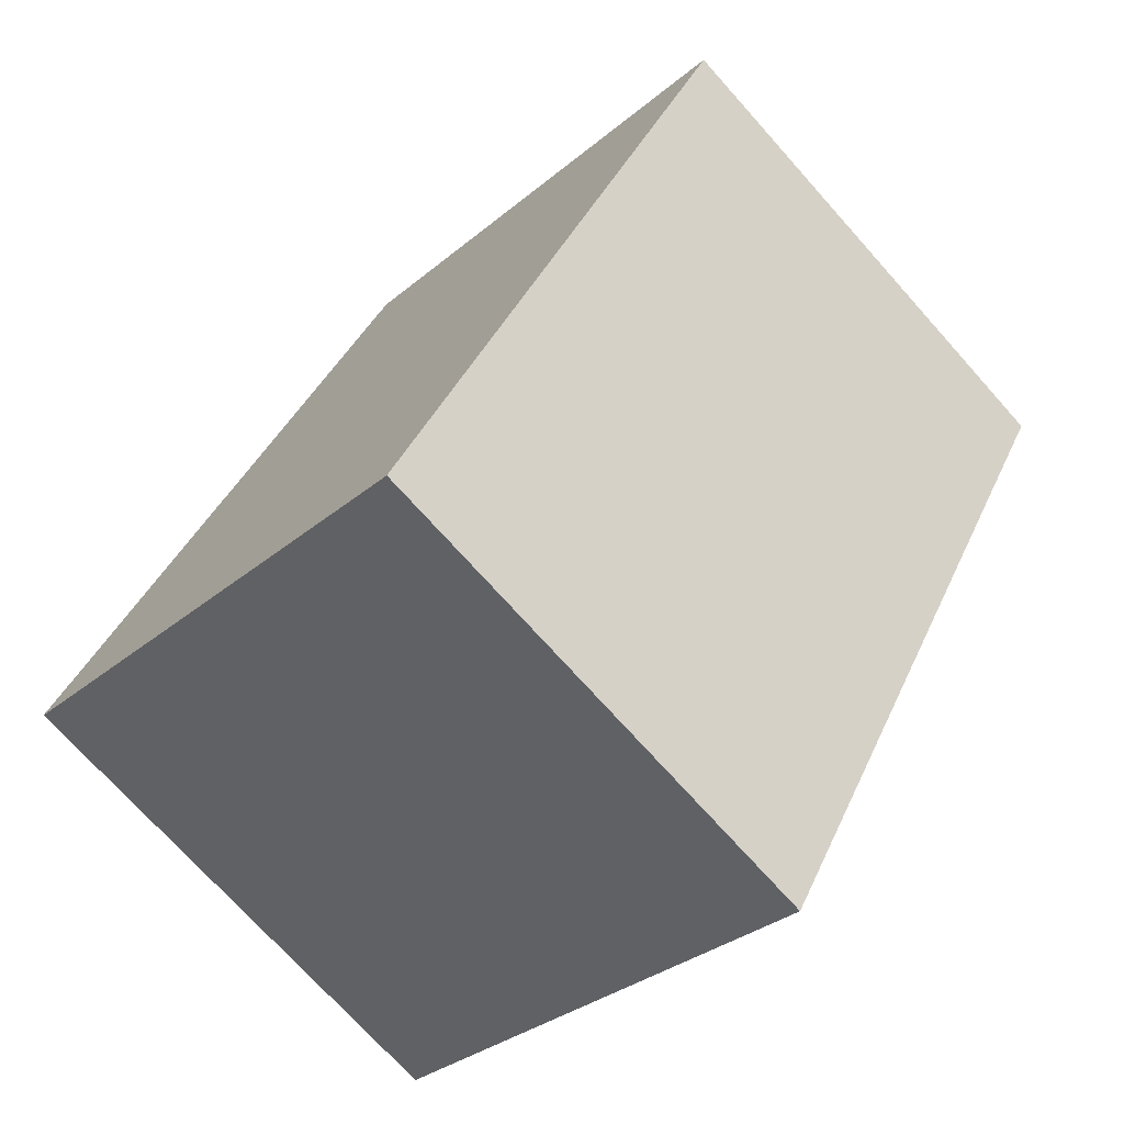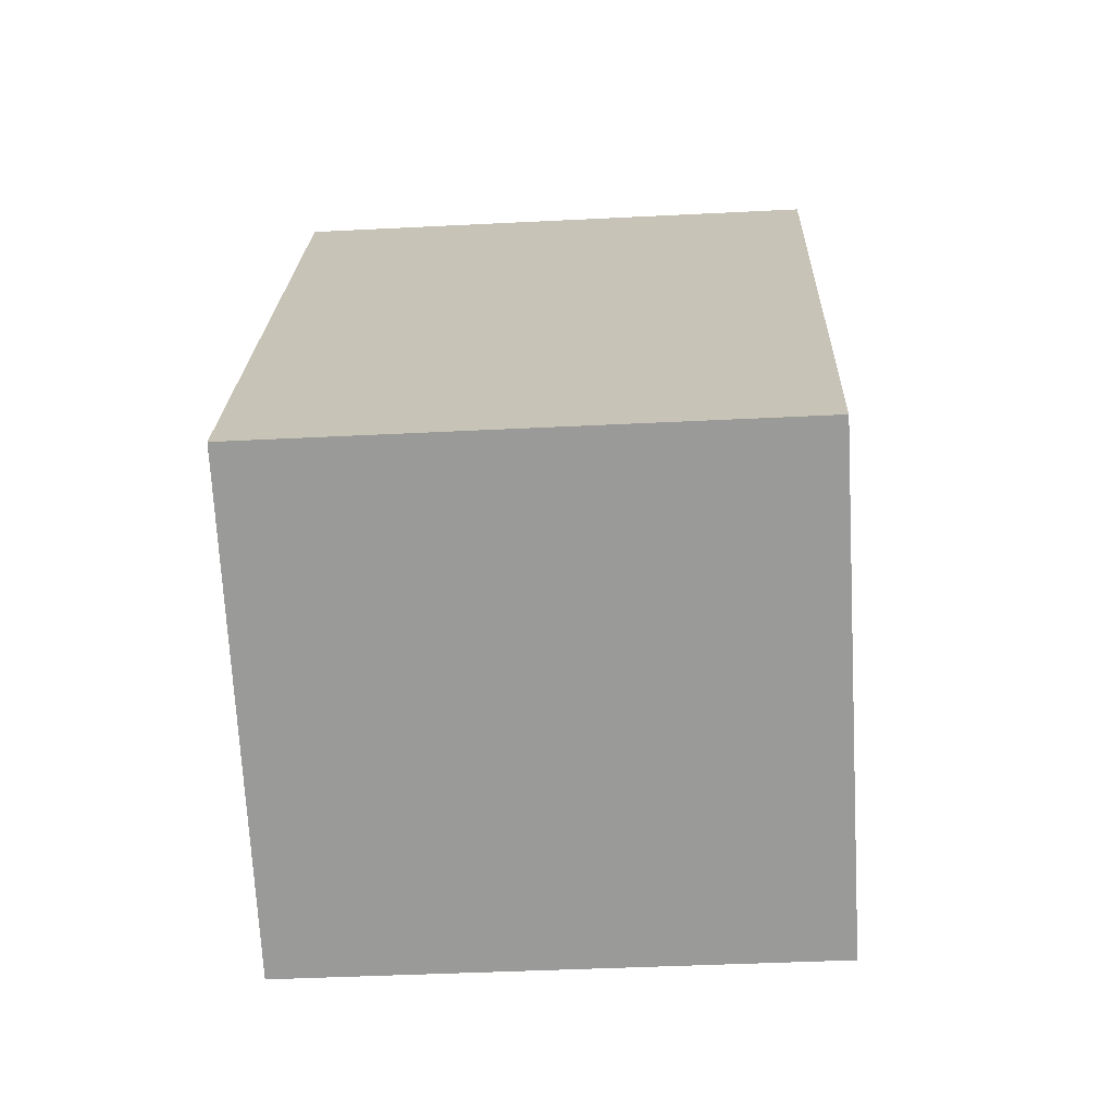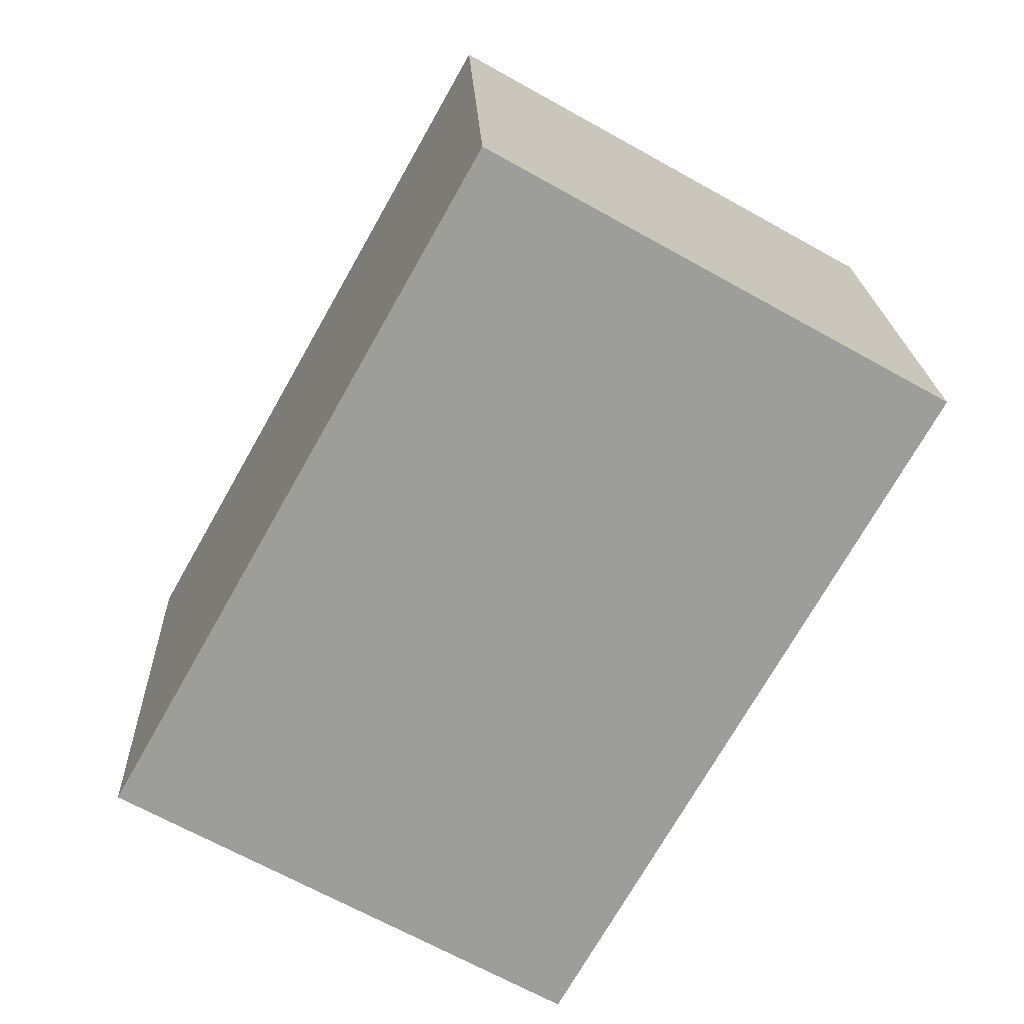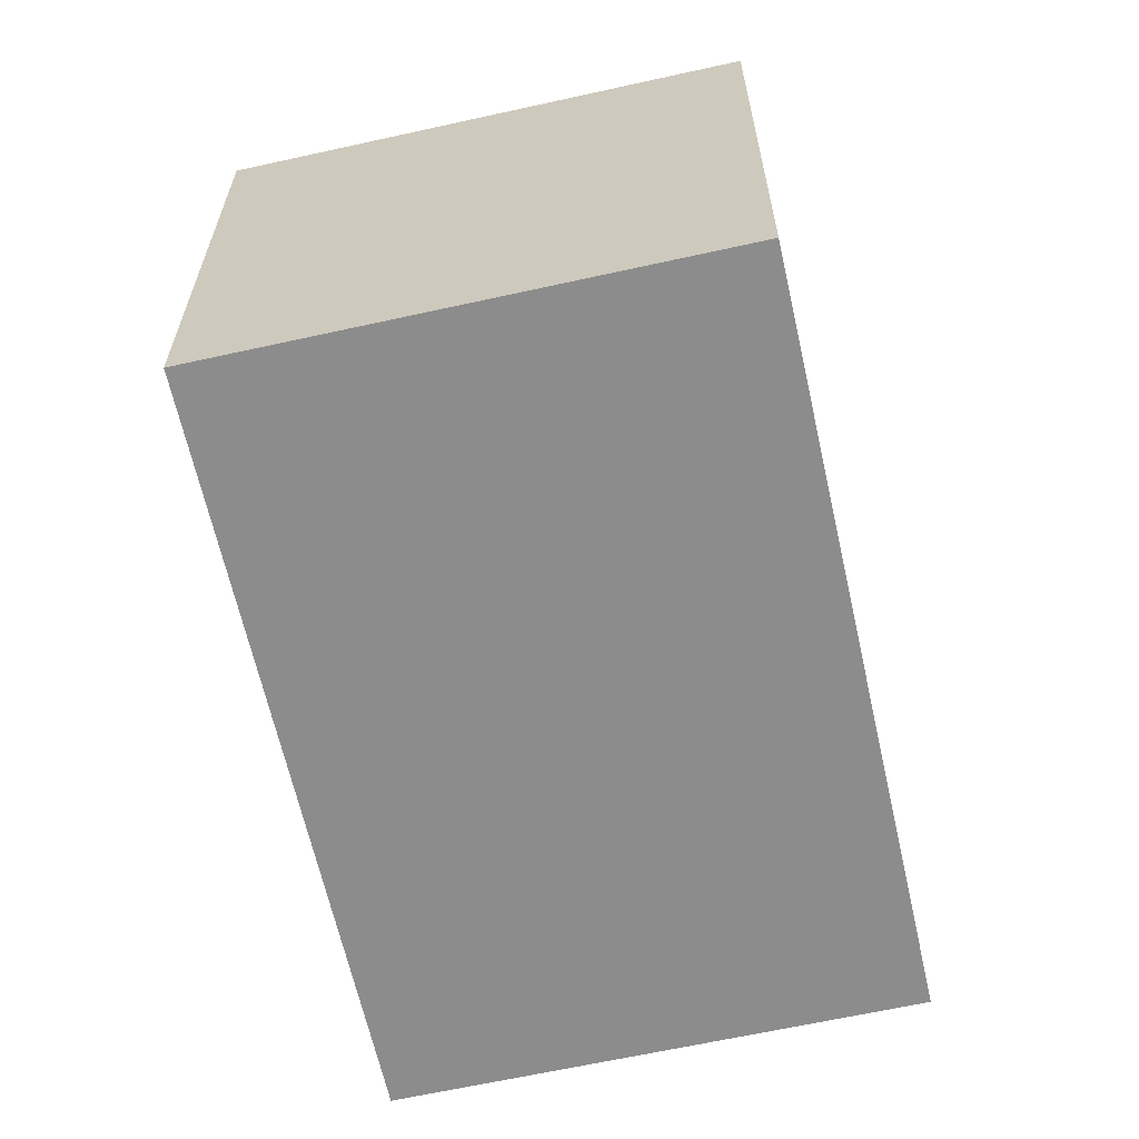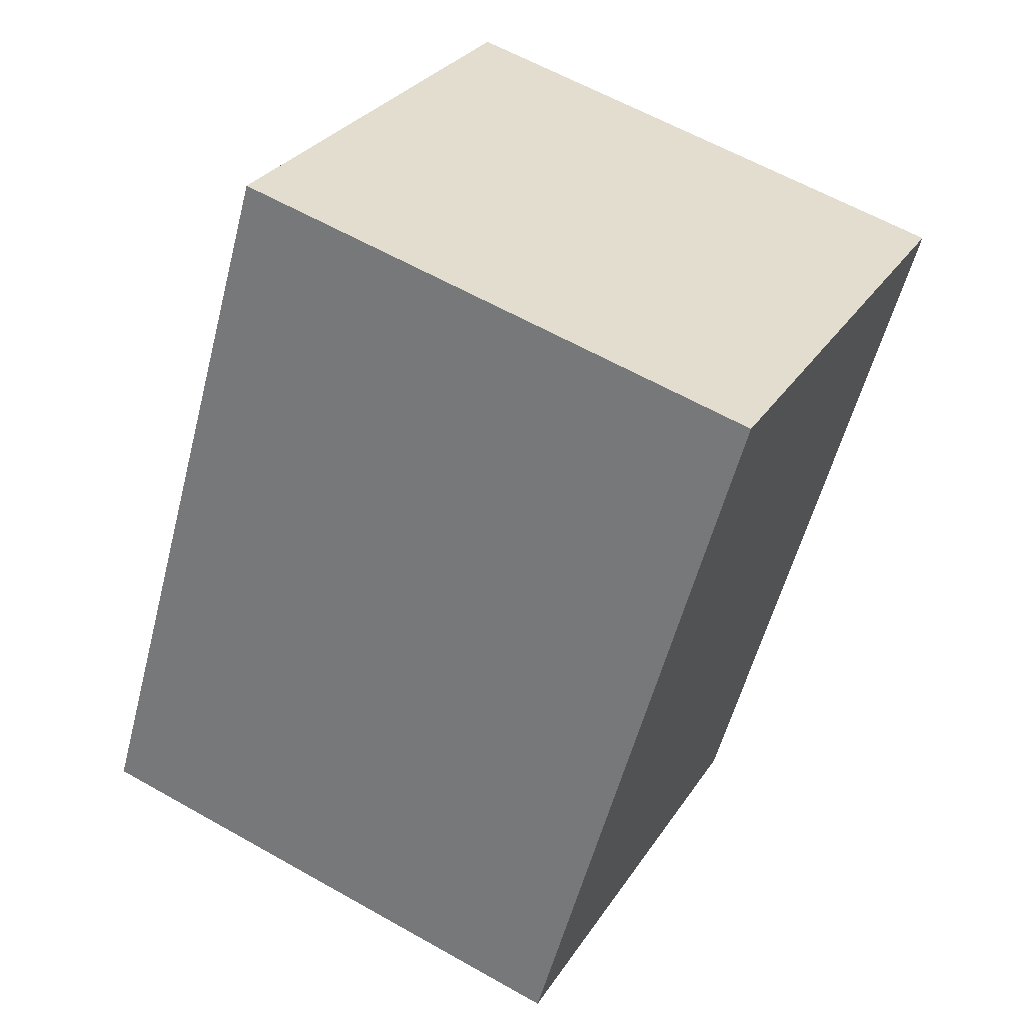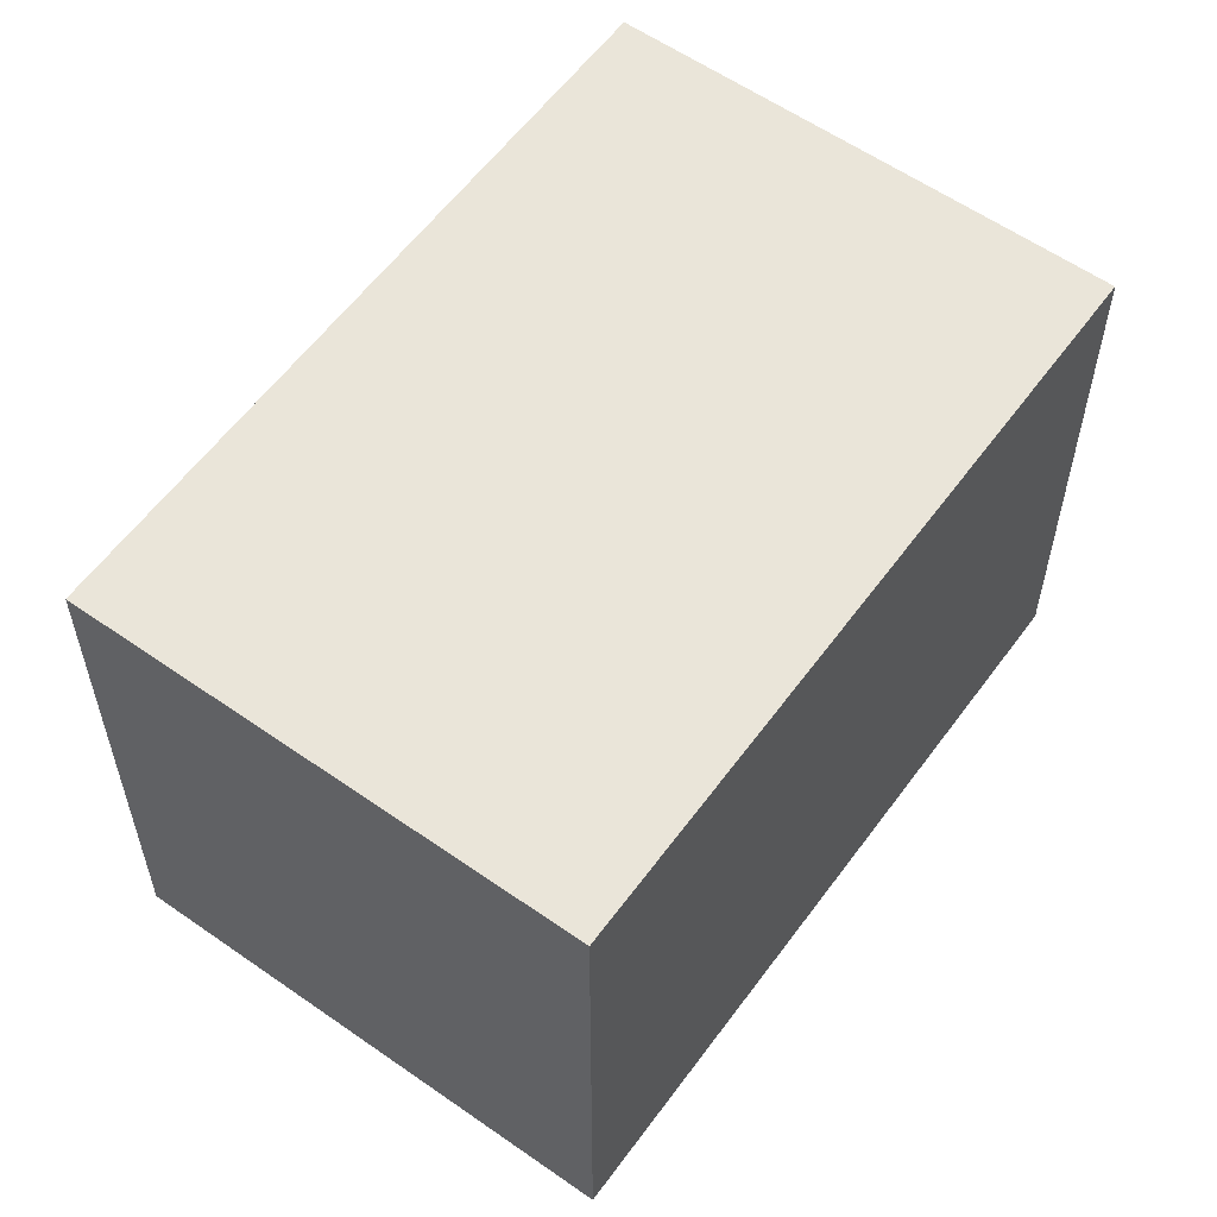
<metadata>
{"format":"obj","ext":"obj","renderer":"f3d","projection":"perspective","resolution":1024,"background":"white","views":[{"elev":-31.3,"azim":-40.1,"up":"+Z"},{"elev":-40.1,"azim":-86.4,"up":"+Z"},{"elev":19.9,"azim":-2.3,"up":"+Z"},{"elev":-64.2,"azim":-138.0,"up":"+Y"},{"elev":61.1,"azim":-60.0,"up":"+Z"},{"elev":58.4,"azim":-114.7,"up":"+Y"}]}
</metadata>
<code>
v  0 1.464 8.964e-17
v  2.236 1.464 1.113
v  1.221 1.464 -0.688
v  1.014 1.464 1.801
v  0 0 0
v  1.014 -1.103e-16 1.801
v  2.236 -6.815e-17 1.113
v  1.221 4.213e-17 -0.688
g defaultobject
f 1 2 3
f 2 1 4
f 5 4 1
f 4 5 6
f 6 2 4
f 2 6 7
f 7 3 2
f 3 7 8
f 8 1 3
f 1 8 5
f 5 7 6
f 7 5 8

</code>
